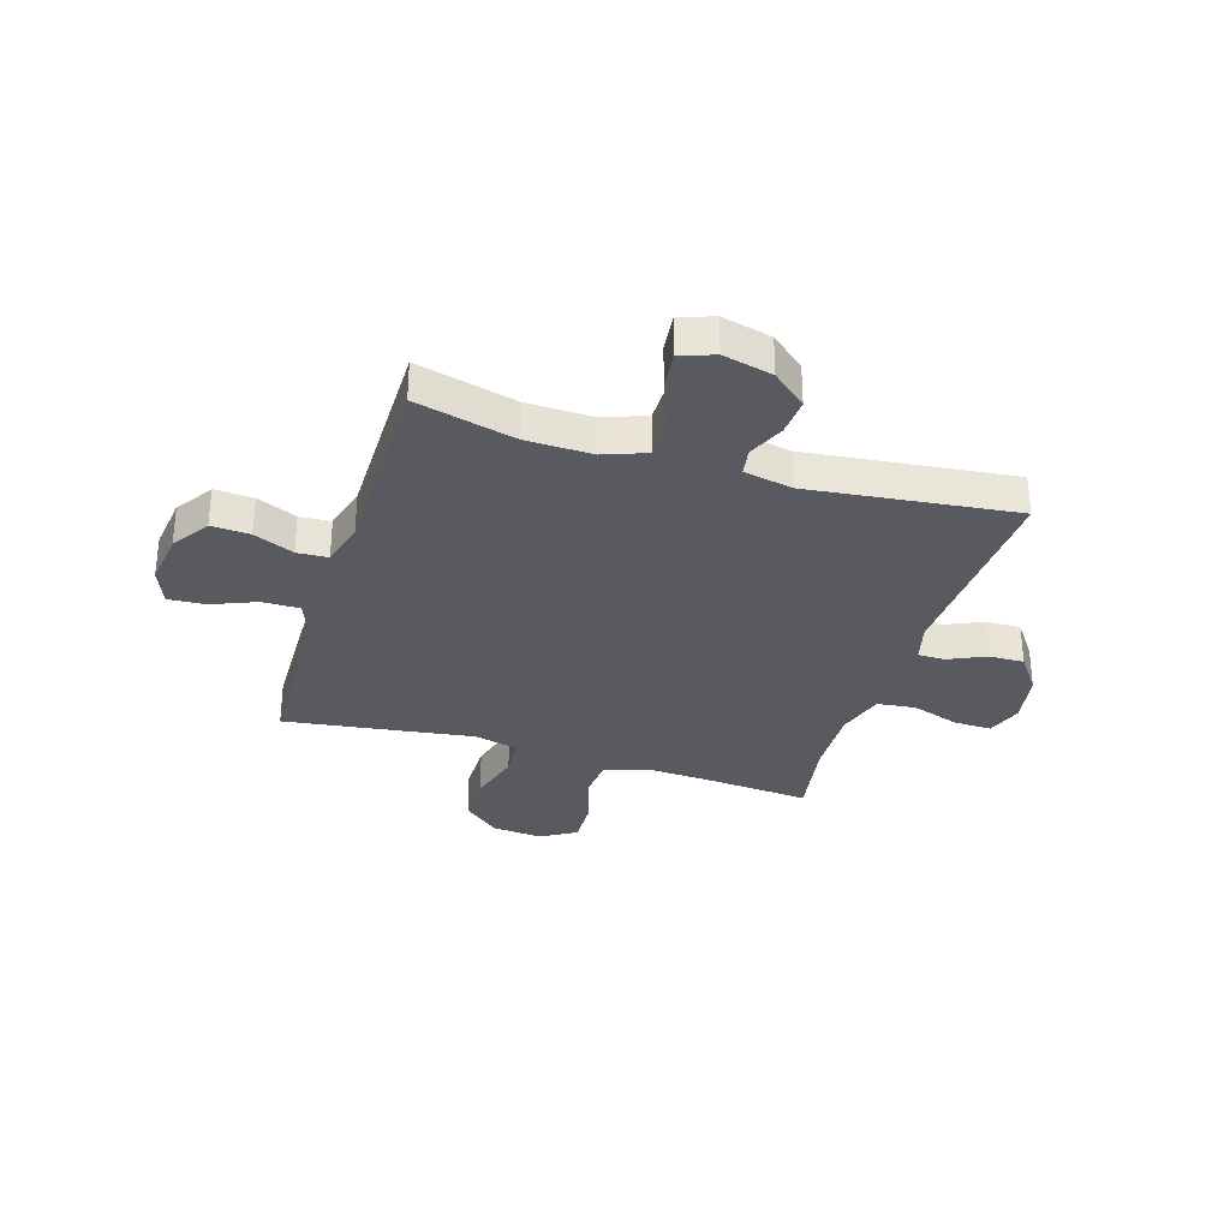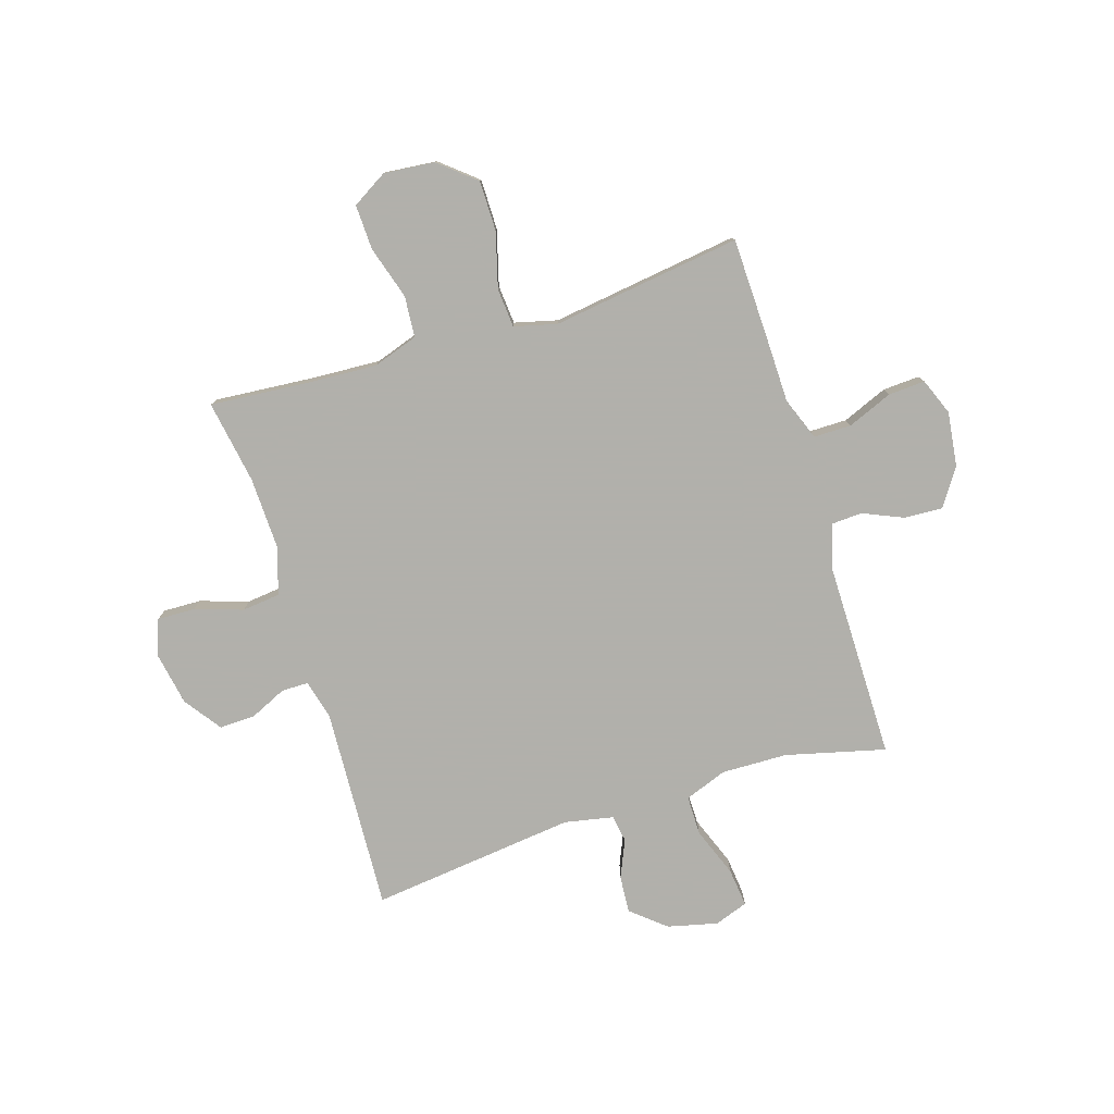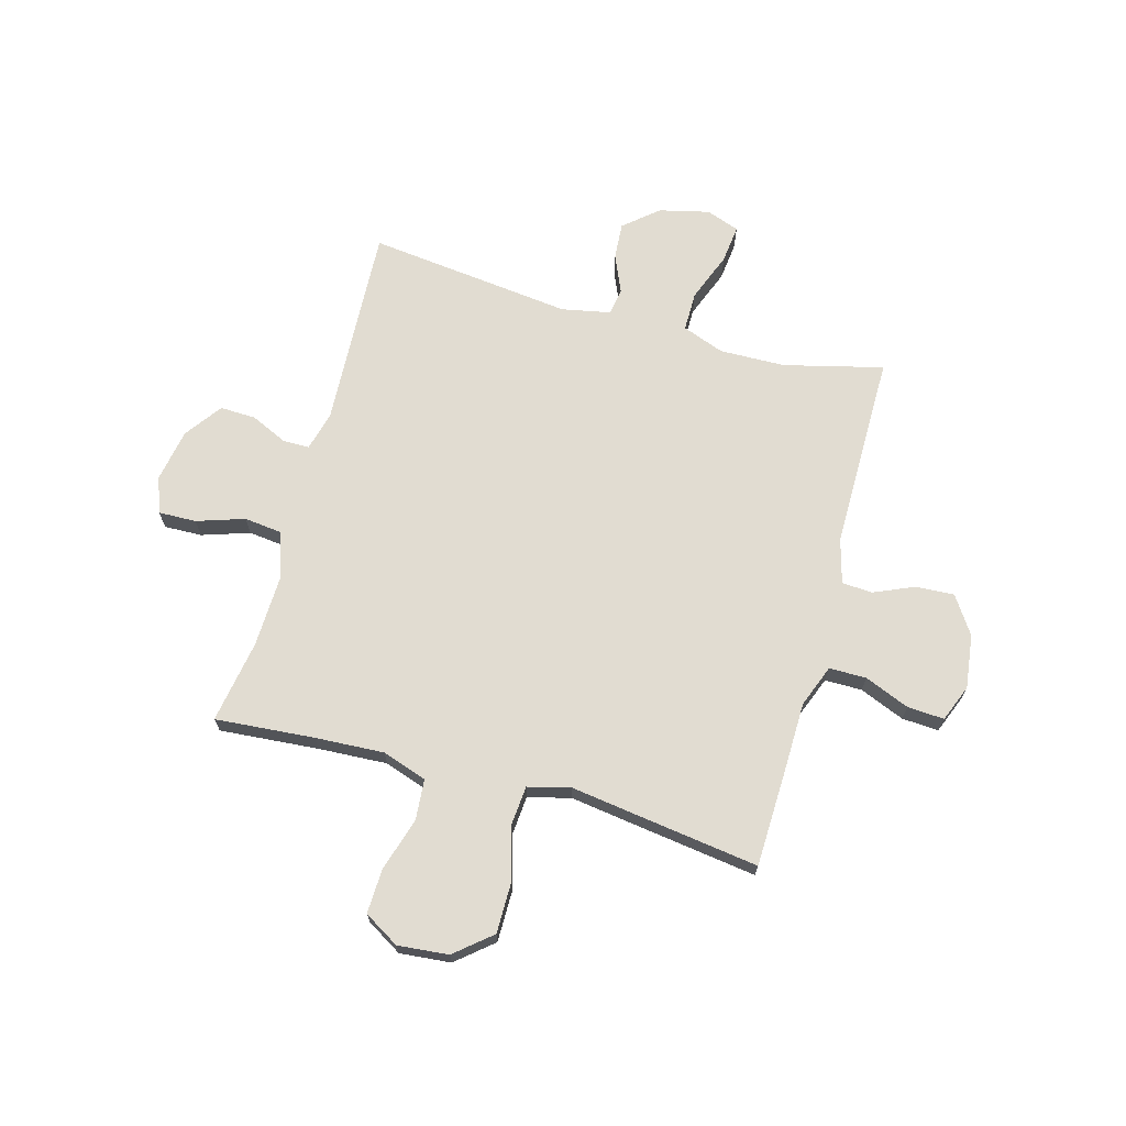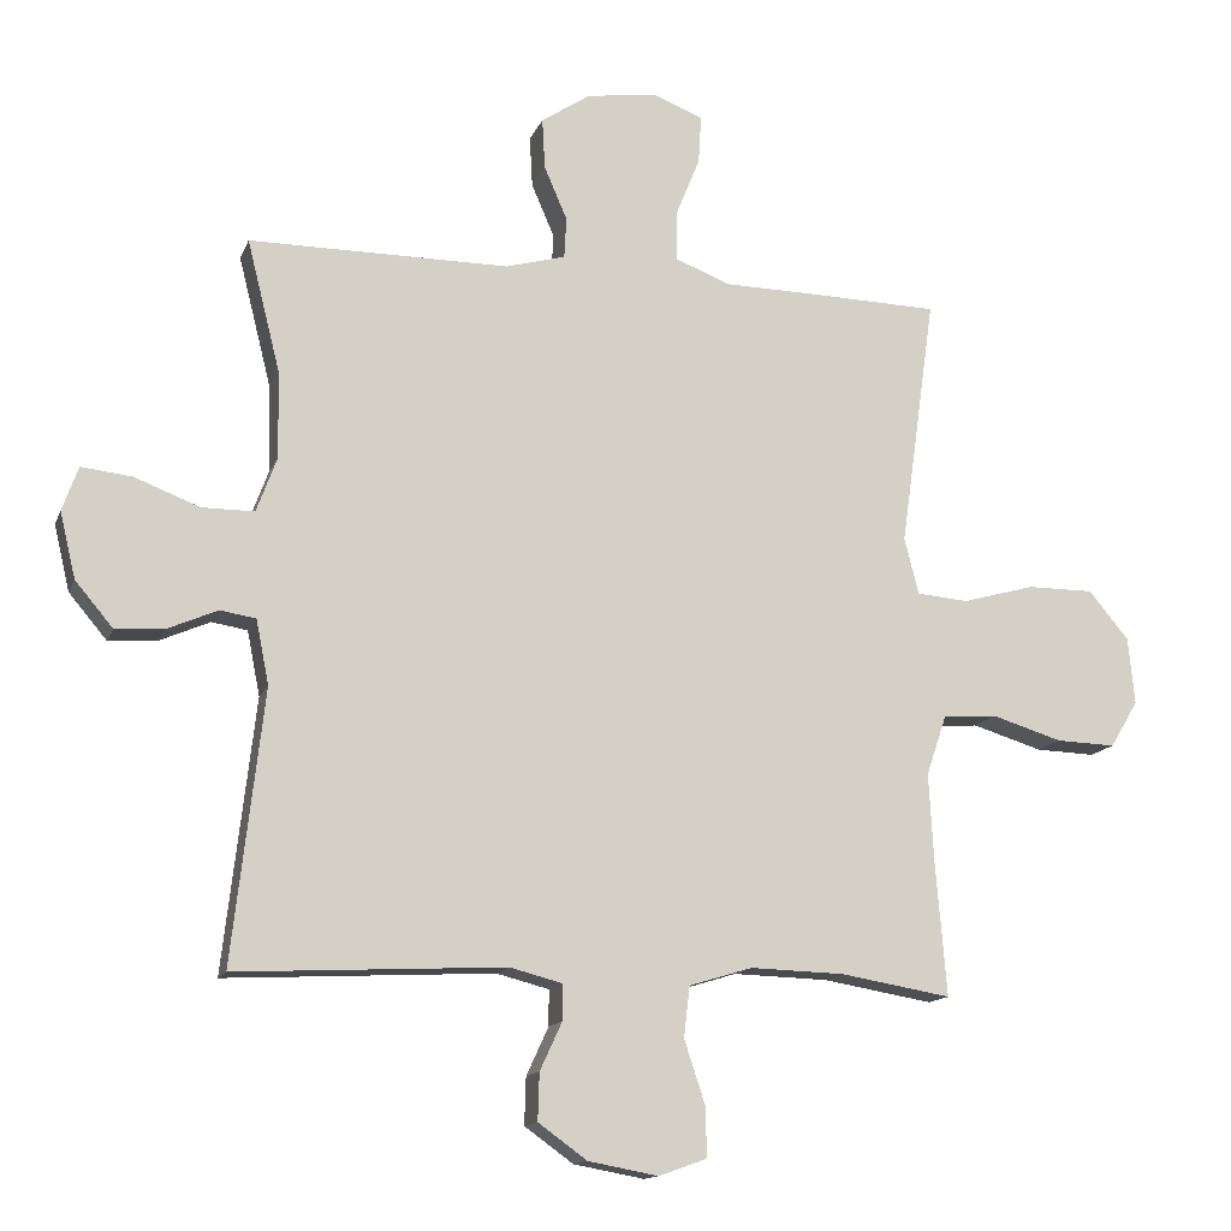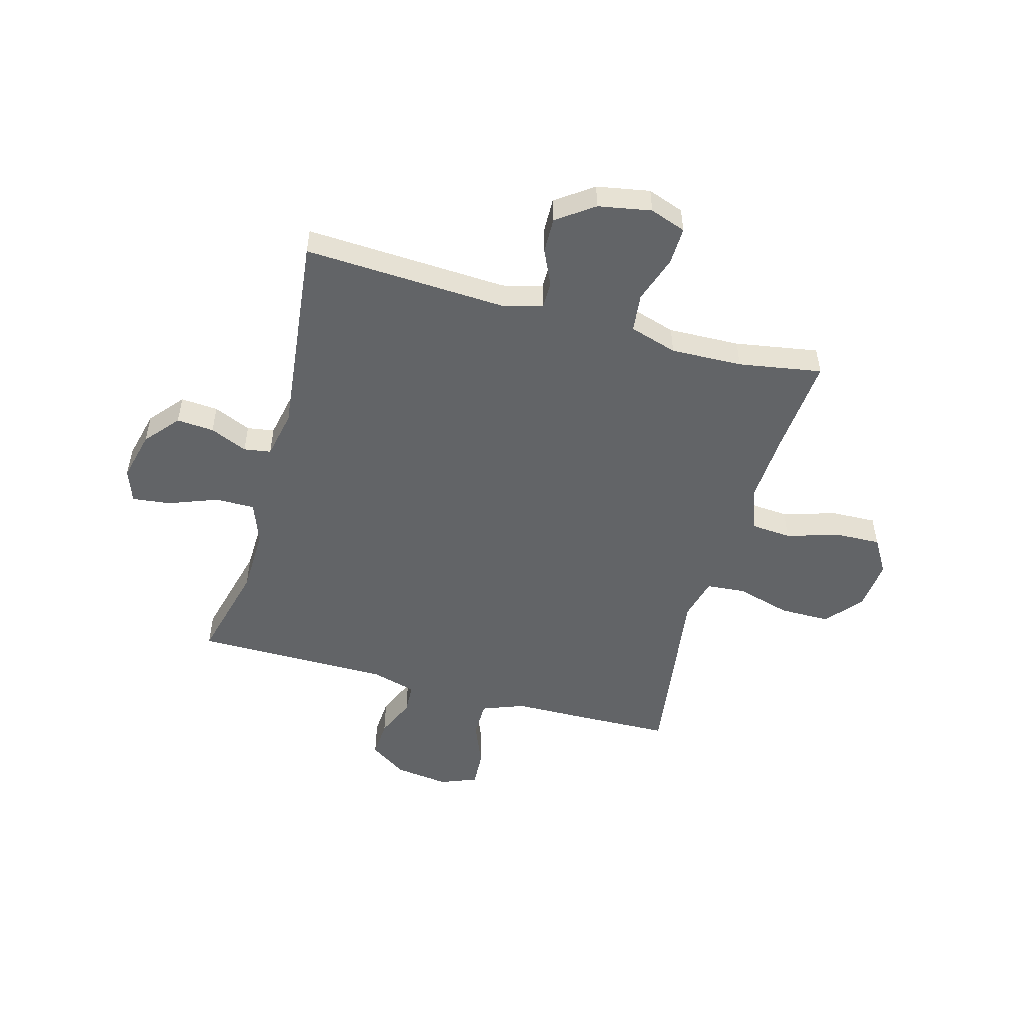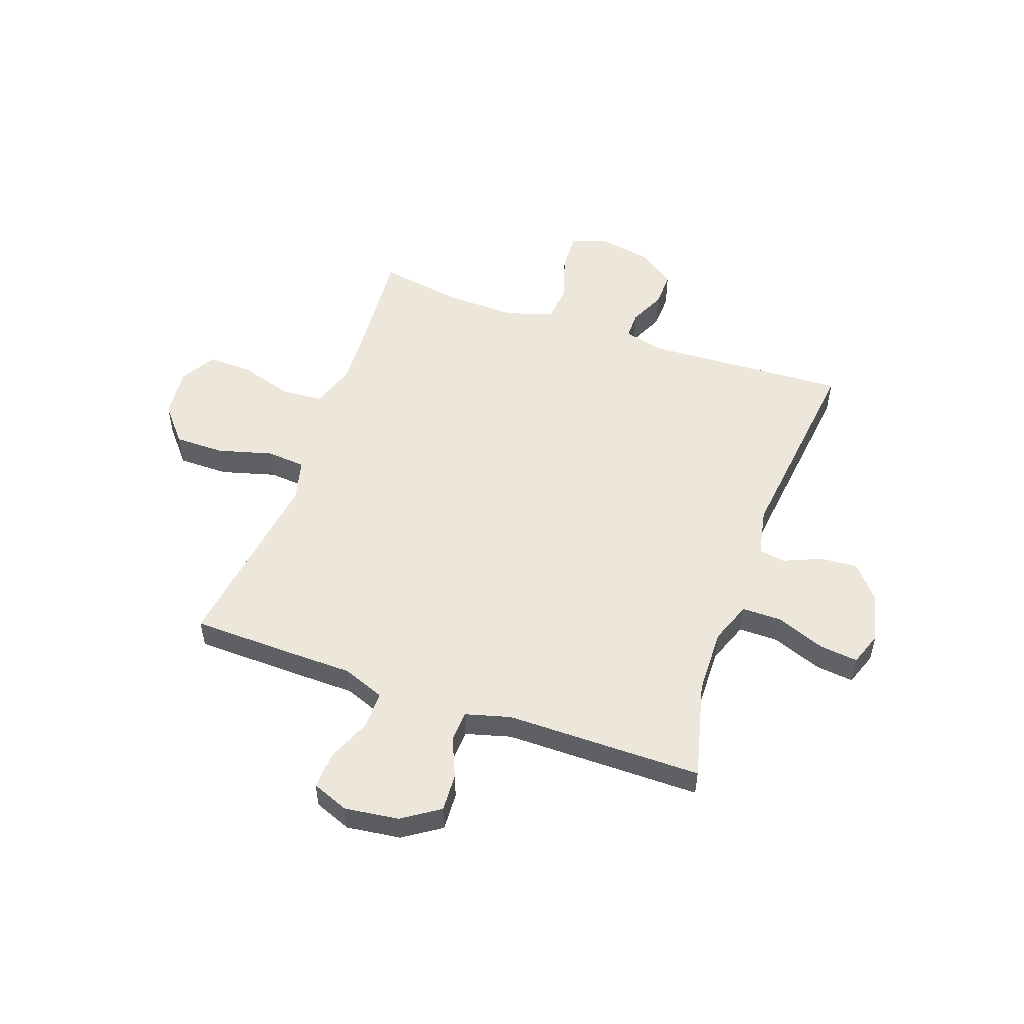
<metadata>
{"format":"obj","ext":"obj","renderer":"f3d","projection":"perspective","resolution":1024,"background":"white","views":[{"elev":-31.9,"azim":72.8,"up":"+Y"},{"elev":-78.5,"azim":-72.6,"up":"+Y"},{"elev":69.0,"azim":-74.5,"up":"+Y"},{"elev":-13.7,"azim":163.7,"up":"+Z"},{"elev":-51.1,"azim":164.5,"up":"+Y"},{"elev":52.3,"azim":19.5,"up":"+Y"}]}
</metadata>
<code>
v 0.5 0.07 0.5
v 0.454 0.07 0.317
v 0.451 0.07 0.195
v 0.48 0.07 0.117
v 0.553 0.07 0.117
v 0.644 0.07 0.152
v 0.715 0.07 0.16
v 0.737 0.07 0.098
v 0.715 0.07 0.006
v 0.662 0.07 -0.057
v 0.593 0.07 -0.052
v 0.524 0.07 -0.022
v 0.474 0.07 -0.03
v 0.456 0.07 -0.12
v 0.5 0.07 -0.5
v 0.124 0.07 -0.481
v 0.051 0.07 -0.5
v 0.051 0.07 -0.55
v 0.082 0.07 -0.617
v 0.084 0.07 -0.683
v 0.016 0.07 -0.732
v -0.082 0.07 -0.75
v -0.149 0.07 -0.726
v -0.147 0.07 -0.656
v -0.118 0.07 -0.568
v -0.126 0.07 -0.497
v -0.214 0.07 -0.47
v -0.346 0.07 -0.474
v -0.5 0.07 -0.5
v -0.485 0.07 -0.317
v -0.478 0.07 -0.189
v -0.506 0.07 -0.106
v -0.582 0.07 -0.1
v -0.68 0.07 -0.13
v -0.763 0.07 -0.133
v -0.802 0.07 -0.068
v -0.793 0.07 0.026
v -0.737 0.07 0.093
v -0.644 0.07 0.093
v -0.543 0.07 0.065
v -0.471 0.07 0.071
v -0.451 0.07 0.15
v -0.468 0.07 0.27
v -0.5 0.07 0.5
v -0.314 0.07 0.505
v -0.191 0.07 0.507
v -0.113 0.07 0.537
v -0.113 0.07 0.606
v -0.147 0.07 0.689
v -0.151 0.07 0.757
v -0.083 0.07 0.784
v 0.017 0.07 0.771
v 0.086 0.07 0.725
v 0.082 0.07 0.654
v 0.05 0.07 0.58
v 0.053 0.07 0.523
v 0.136 0.07 0.5
v 0.5 0 0.5
v 0.454 0 0.317
v 0.451 0 0.195
v 0.48 0 0.117
v 0.553 0 0.117
v 0.644 0 0.152
v 0.715 0 0.16
v 0.737 0 0.098
v 0.715 0 0.006
v 0.662 0 -0.057
v 0.593 0 -0.052
v 0.524 0 -0.022
v 0.474 0 -0.03
v 0.456 0 -0.12
v 0.5 0 -0.5
v 0.124 0 -0.481
v 0.051 0 -0.5
v 0.051 0 -0.55
v 0.082 0 -0.617
v 0.084 0 -0.683
v 0.016 0 -0.732
v -0.082 0 -0.75
v -0.149 0 -0.726
v -0.147 0 -0.656
v -0.118 0 -0.568
v -0.126 0 -0.497
v -0.214 0 -0.47
v -0.346 0 -0.474
v -0.5 0 -0.5
v -0.485 0 -0.317
v -0.478 0 -0.189
v -0.506 0 -0.106
v -0.582 0 -0.1
v -0.68 0 -0.13
v -0.763 0 -0.133
v -0.802 0 -0.068
v -0.793 0 0.026
v -0.737 0 0.093
v -0.644 0 0.093
v -0.543 0 0.065
v -0.471 0 0.071
v -0.451 0 0.15
v -0.468 0 0.27
v -0.5 0 0.5
v -0.314 0 0.505
v -0.191 0 0.507
v -0.113 0 0.537
v -0.113 0 0.606
v -0.147 0 0.689
v -0.151 0 0.757
v -0.083 0 0.784
v 0.017 0 0.771
v 0.086 0 0.725
v 0.082 0 0.654
v 0.05 0 0.58
v 0.053 0 0.523
v 0.136 0 0.5
f 52 53 54 55
f 52 55 56
f 51 52 56
f 48 49 50 51
f 47 48 51 56
f 46 47 56 57
f 42 43 44 45
f 41 42 45 46
f 37 38 39 40
f 37 40 41
f 36 37 41
f 33 34 35 36
f 32 33 36 41
f 31 32 41 46
f 28 29 30
f 27 28 30 31
f 26 27 31 46
f 22 23 24 25
f 18 19 20 21
f 17 18 21 22
f 14 15 16
f 13 14 16 17
f 9 10 11 12
f 7 8 9 12
f 5 6 7 12
f 4 5 12 13
f 3 4 13 17
f 57 1 2
f 57 2 3 17
f 25 26 46 57
f 17 22 25 57
f 112 111 110 109
f 113 112 109
f 113 109 108
f 108 107 106 105
f 113 108 105 104
f 114 113 104 103
f 102 101 100 99
f 103 102 99 98
f 97 96 95 94
f 98 97 94
f 98 94 93
f 93 92 91 90
f 98 93 90 89
f 103 98 89 88
f 87 86 85
f 88 87 85 84
f 103 88 84 83
f 82 81 80 79
f 78 77 76 75
f 79 78 75 74
f 73 72 71
f 74 73 71 70
f 69 68 67 66
f 69 66 65 64
f 69 64 63 62
f 70 69 62 61
f 74 70 61 60
f 59 58 114
f 74 60 59 114
f 114 103 83 82
f 114 82 79 74
f 1 58 59 2
f 2 59 60 3
f 3 60 61 4
f 4 61 62 5
f 5 62 63 6
f 6 63 64 7
f 7 64 65 8
f 8 65 66 9
f 9 66 67 10
f 10 67 68 11
f 11 68 69 12
f 12 69 70 13
f 13 70 71 14
f 14 71 72 15
f 15 72 73 16
f 16 73 74 17
f 17 74 75 18
f 18 75 76 19
f 19 76 77 20
f 20 77 78 21
f 21 78 79 22
f 22 79 80 23
f 23 80 81 24
f 24 81 82 25
f 25 82 83 26
f 26 83 84 27
f 27 84 85 28
f 28 85 86 29
f 29 86 87 30
f 30 87 88 31
f 31 88 89 32
f 32 89 90 33
f 33 90 91 34
f 34 91 92 35
f 35 92 93 36
f 36 93 94 37
f 37 94 95 38
f 38 95 96 39
f 39 96 97 40
f 40 97 98 41
f 41 98 99 42
f 42 99 100 43
f 43 100 101 44
f 44 101 102 45
f 45 102 103 46
f 46 103 104 47
f 47 104 105 48
f 48 105 106 49
f 49 106 107 50
f 50 107 108 51
f 51 108 109 52
f 52 109 110 53
f 53 110 111 54
f 54 111 112 55
f 55 112 113 56
f 56 113 114 57
f 57 114 58 1

</code>
